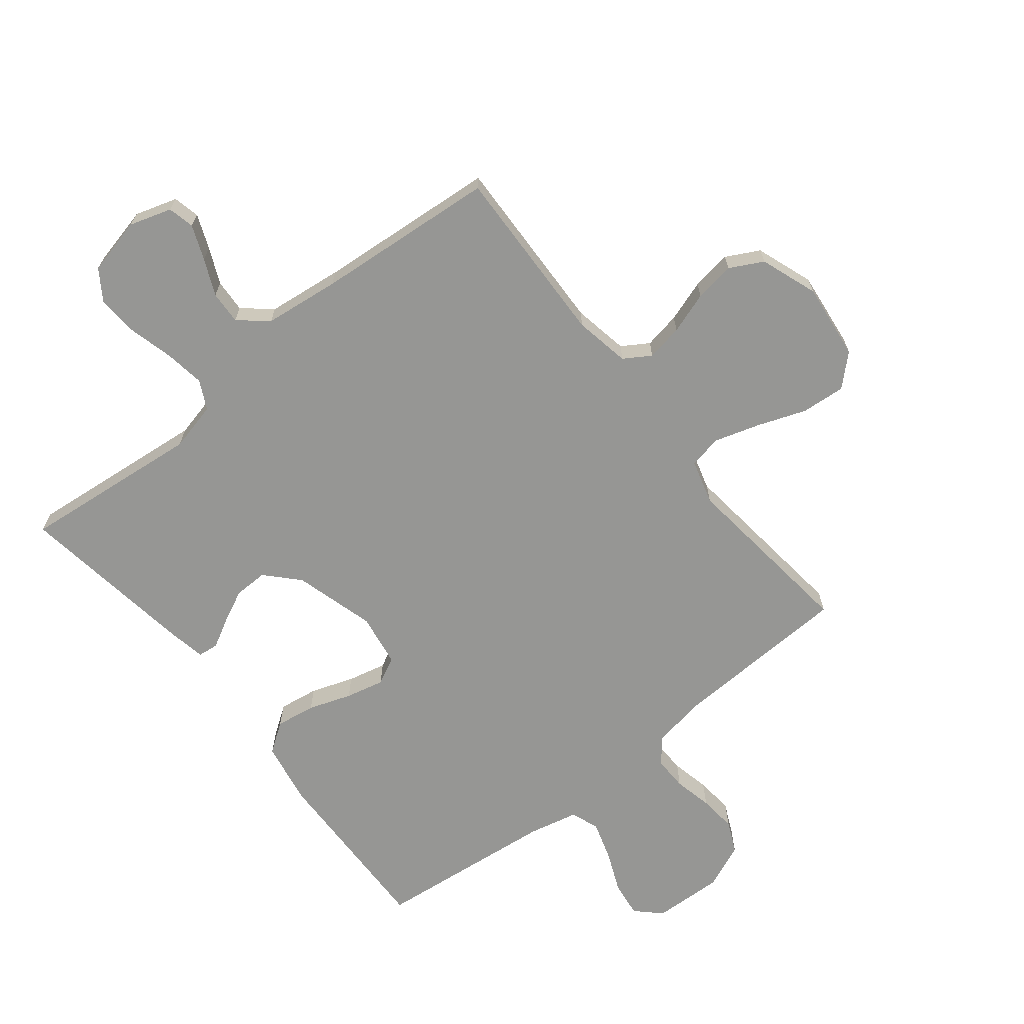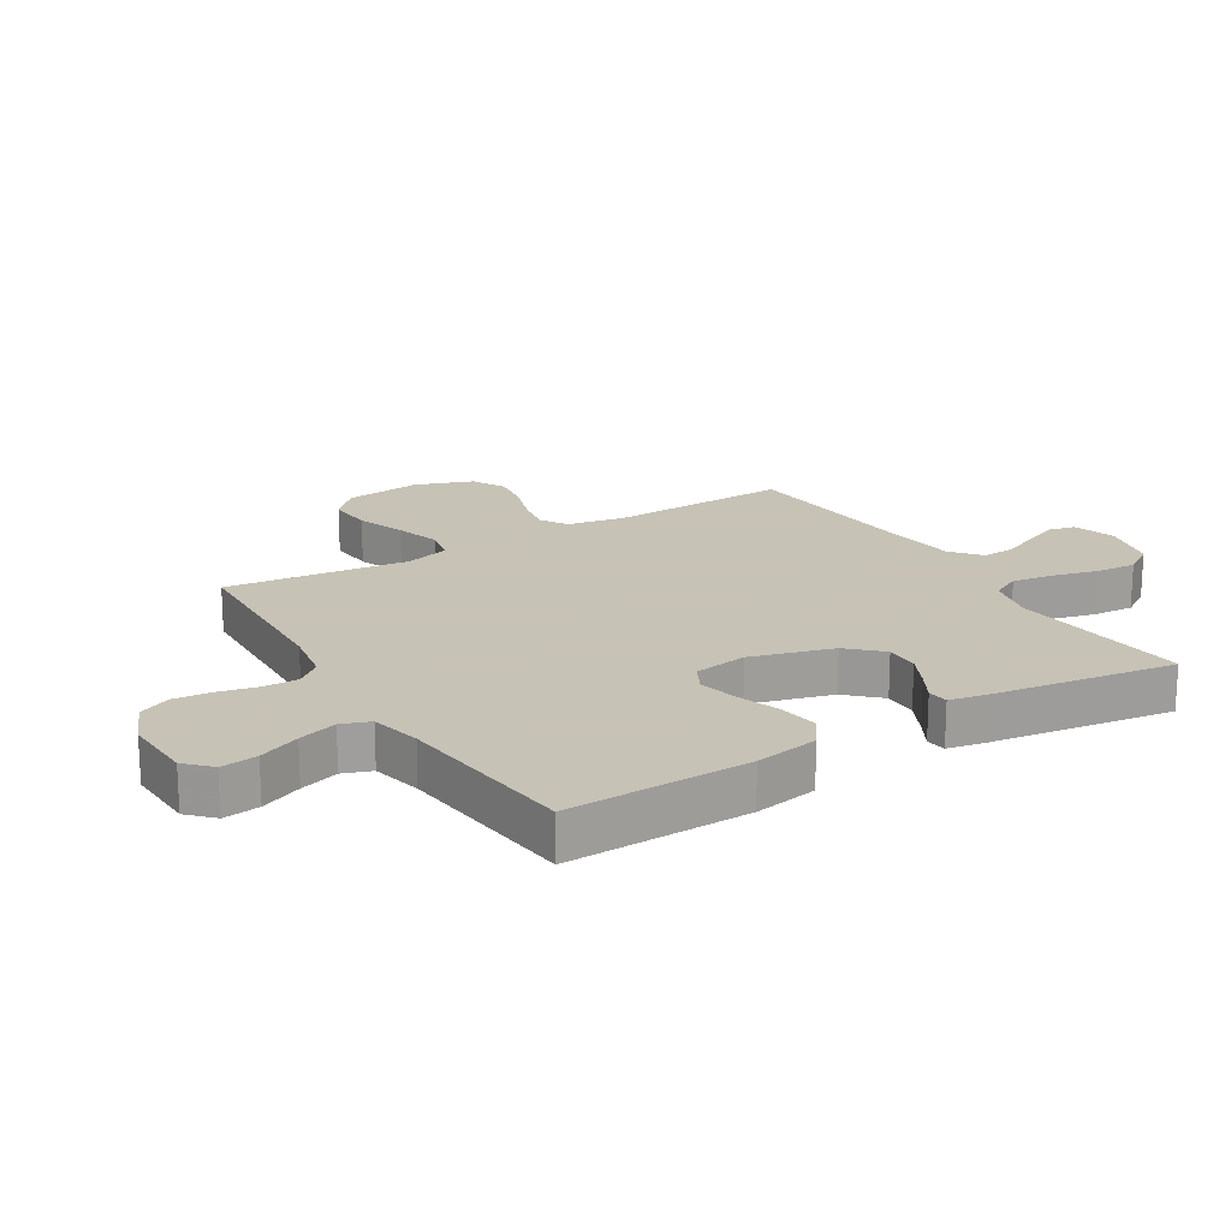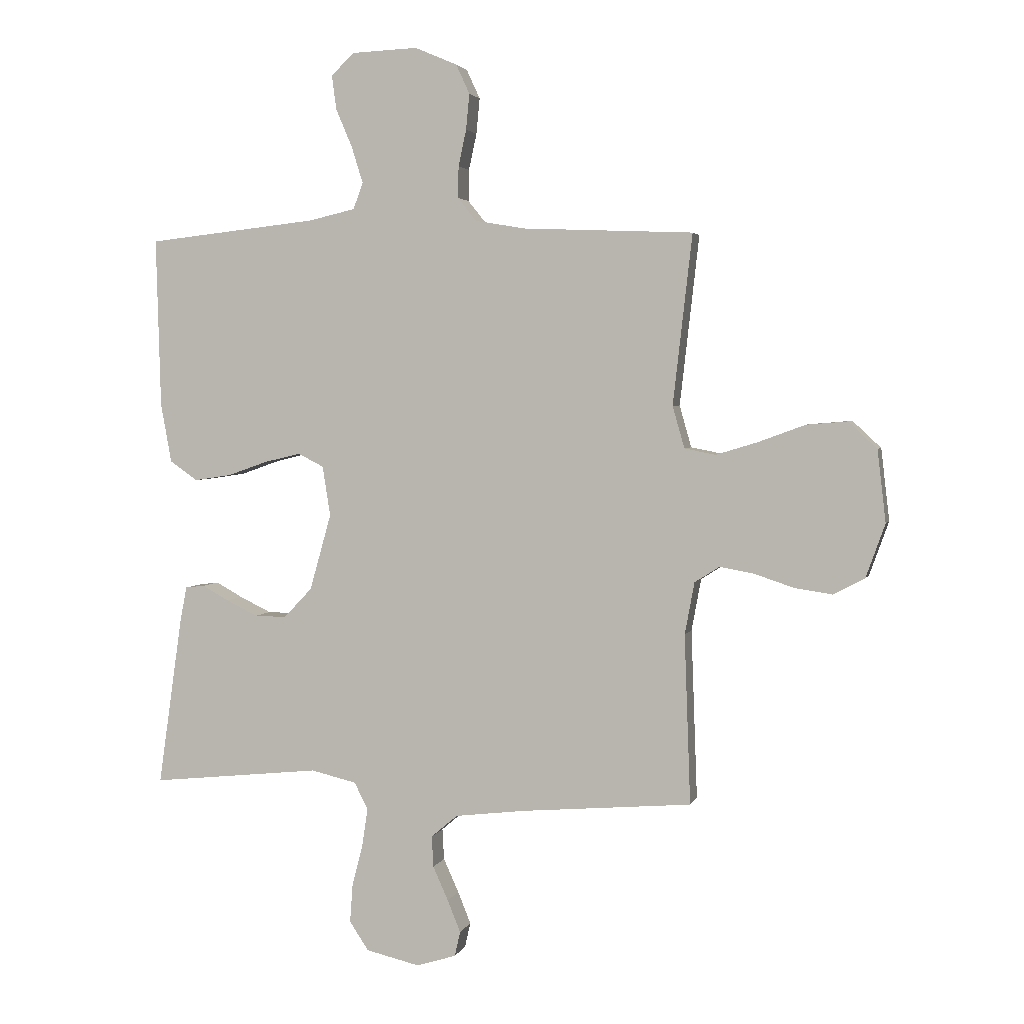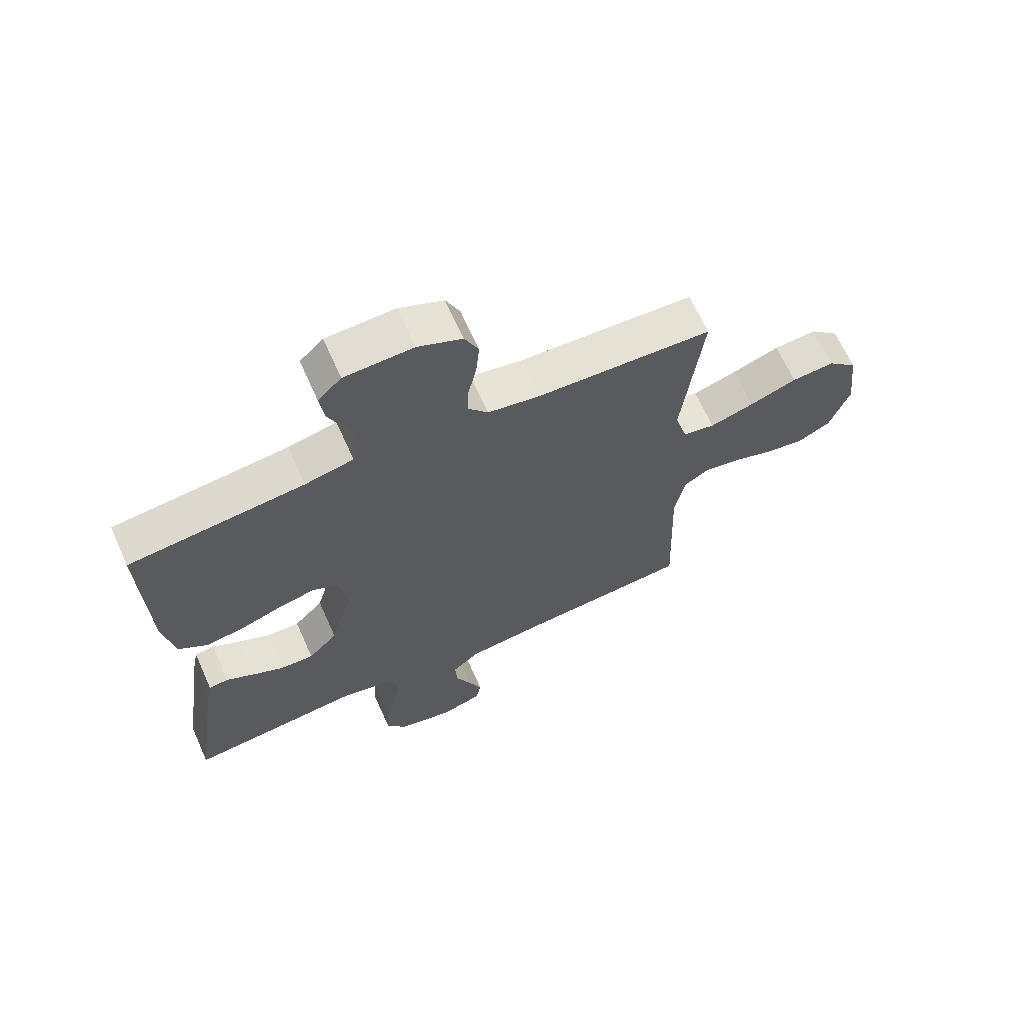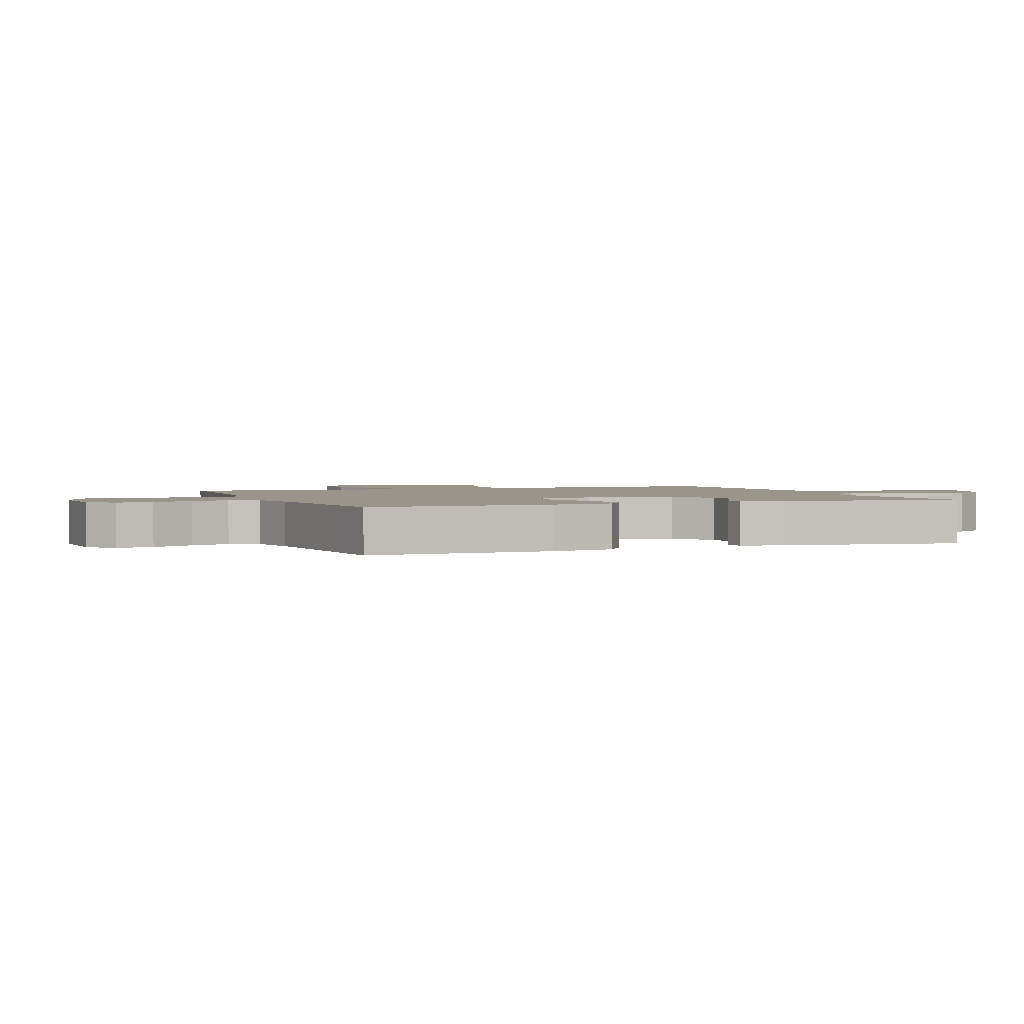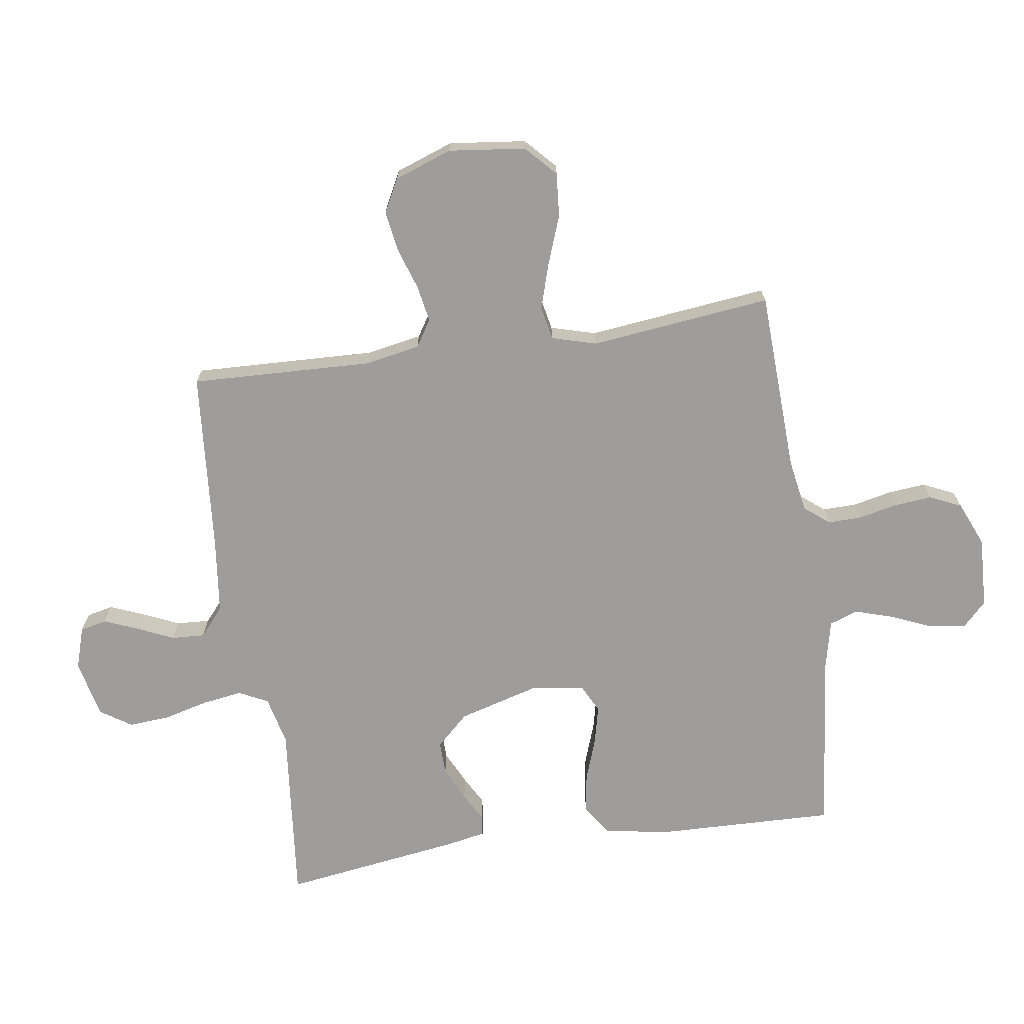
<metadata>
{"format":"obj","ext":"obj","renderer":"f3d","projection":"perspective","resolution":1024,"background":"white","views":[{"elev":-67.7,"azim":-141.4,"up":"+Y"},{"elev":19.1,"azim":58.7,"up":"+Y"},{"elev":3.2,"azim":-165.7,"up":"+Z"},{"elev":66.4,"azim":155.9,"up":"+Z"},{"elev":2.0,"azim":68.7,"up":"+Y"},{"elev":-70.6,"azim":-81.6,"up":"+Y"}]}
</metadata>
<code>
v -0.5 0.07 0.5
v -0.2 0.07 0.512
v -0.111 0.07 0.527
v -0.078 0.07 0.568
v -0.079 0.07 0.624
v -0.093 0.07 0.688
v -0.099 0.07 0.751
v -0.075 0.07 0.803
v 0 0.07 0.835
v 0.117 0.07 0.83
v 0.157 0.07 0.791
v 0.149 0.07 0.731
v 0.12 0.07 0.663
v 0.1 0.07 0.599
v 0.117 0.07 0.552
v 0.2 0.07 0.533
v 0.5 0.07 0.5
v 0.492 0.07 0.2
v 0.473 0.07 0.095
v 0.424 0.07 0.061
v 0.358 0.07 0.071
v 0.287 0.07 0.096
v 0.223 0.07 0.111
v 0.178 0.07 0.088
v 0.164 0.07 0
v 0.202 0.07 -0.135
v 0.252 0.07 -0.188
v 0.308 0.07 -0.187
v 0.364 0.07 -0.16
v 0.411 0.07 -0.134
v 0.445 0.07 -0.138
v 0.457 0.07 -0.2
v 0.5 0.07 -0.5
v 0.2 0.07 -0.469
v 0.119 0.07 -0.488
v 0.095 0.07 -0.536
v 0.105 0.07 -0.603
v 0.124 0.07 -0.677
v 0.129 0.07 -0.745
v 0.095 0.07 -0.796
v 0 0.07 -0.818
v -0.07 0.07 -0.796
v -0.08 0.07 -0.752
v -0.057 0.07 -0.695
v -0.03 0.07 -0.635
v -0.027 0.07 -0.58
v -0.074 0.07 -0.54
v -0.2 0.07 -0.525
v -0.5 0.07 -0.5
v -0.489 0.07 -0.2
v -0.506 0.07 -0.108
v -0.55 0.07 -0.08
v -0.611 0.07 -0.091
v -0.68 0.07 -0.114
v -0.747 0.07 -0.124
v -0.802 0.07 -0.095
v -0.836 0.07 0
v -0.821 0.07 0.127
v -0.771 0.07 0.174
v -0.698 0.07 0.168
v -0.617 0.07 0.138
v -0.542 0.07 0.115
v -0.487 0.07 0.126
v -0.466 0.07 0.2
v -0.5 0 0.5
v -0.2 0 0.512
v -0.111 0 0.527
v -0.078 0 0.568
v -0.079 0 0.624
v -0.093 0 0.688
v -0.099 0 0.751
v -0.075 0 0.803
v 0 0 0.835
v 0.117 0 0.83
v 0.157 0 0.791
v 0.149 0 0.731
v 0.12 0 0.663
v 0.1 0 0.599
v 0.117 0 0.552
v 0.2 0 0.533
v 0.5 0 0.5
v 0.492 0 0.2
v 0.473 0 0.095
v 0.424 0 0.061
v 0.358 0 0.071
v 0.287 0 0.096
v 0.223 0 0.111
v 0.178 0 0.088
v 0.164 0 0
v 0.202 0 -0.135
v 0.252 0 -0.188
v 0.308 0 -0.187
v 0.364 0 -0.16
v 0.411 0 -0.134
v 0.445 0 -0.138
v 0.457 0 -0.2
v 0.5 0 -0.5
v 0.2 0 -0.469
v 0.119 0 -0.488
v 0.095 0 -0.536
v 0.105 0 -0.603
v 0.124 0 -0.677
v 0.129 0 -0.745
v 0.095 0 -0.796
v 0 0 -0.818
v -0.07 0 -0.796
v -0.08 0 -0.752
v -0.057 0 -0.695
v -0.03 0 -0.635
v -0.027 0 -0.58
v -0.074 0 -0.54
v -0.2 0 -0.525
v -0.5 0 -0.5
v -0.489 0 -0.2
v -0.506 0 -0.108
v -0.55 0 -0.08
v -0.611 0 -0.091
v -0.68 0 -0.114
v -0.747 0 -0.124
v -0.802 0 -0.095
v -0.836 0 0
v -0.821 0 0.127
v -0.771 0 0.174
v -0.698 0 0.168
v -0.617 0 0.138
v -0.542 0 0.115
v -0.487 0 0.126
v -0.466 0 0.2
f 59 60 61
f 58 59 61
f 57 58 61
f 56 57 61
f 55 56 61
f 54 55 61
f 53 54 61
f 52 53 61 62
f 51 52 62 63
f 48 49 50
f 51 63 64
f 50 51 64
f 48 50 64
f 47 48 64
f 43 44 45
f 42 43 45
f 41 42 45
f 40 41 45
f 39 40 45
f 38 39 45
f 37 38 45
f 36 37 45 46
f 64 1 2
f 47 64 2
f 46 47 2
f 36 46 2
f 35 36 2
f 32 33 34
f 31 32 34
f 30 31 34
f 29 30 34
f 20 21 22
f 19 20 22
f 18 19 22
f 17 18 22
f 16 17 22
f 15 16 22 23
f 14 15 23 24
f 11 12 13
f 10 11 13
f 9 10 13
f 8 9 13
f 7 8 13
f 6 7 13
f 5 6 13
f 4 5 13 14
f 14 24 25
f 4 14 25
f 3 4 25
f 28 29 34 35
f 27 28 35
f 26 27 35
f 25 26 35
f 3 25 35
f 2 3 35
f 125 124 123
f 125 123 122
f 125 122 121
f 125 121 120
f 125 120 119
f 125 119 118
f 125 118 117
f 126 125 117 116
f 127 126 116 115
f 114 113 112
f 128 127 115
f 128 115 114
f 128 114 112
f 128 112 111
f 109 108 107
f 109 107 106
f 109 106 105
f 109 105 104
f 109 104 103
f 109 103 102
f 109 102 101
f 110 109 101 100
f 66 65 128
f 66 128 111
f 66 111 110
f 66 110 100
f 66 100 99
f 98 97 96
f 98 96 95
f 98 95 94
f 98 94 93
f 86 85 84
f 86 84 83
f 86 83 82
f 86 82 81
f 86 81 80
f 87 86 80 79
f 88 87 79 78
f 77 76 75
f 77 75 74
f 77 74 73
f 77 73 72
f 77 72 71
f 77 71 70
f 77 70 69
f 78 77 69 68
f 89 88 78
f 89 78 68
f 89 68 67
f 99 98 93 92
f 99 92 91
f 99 91 90
f 99 90 89
f 99 89 67
f 99 67 66
f 1 65 66 2
f 2 66 67 3
f 3 67 68 4
f 4 68 69 5
f 5 69 70 6
f 6 70 71 7
f 7 71 72 8
f 8 72 73 9
f 9 73 74 10
f 10 74 75 11
f 11 75 76 12
f 12 76 77 13
f 13 77 78 14
f 14 78 79 15
f 15 79 80 16
f 16 80 81 17
f 17 81 82 18
f 18 82 83 19
f 19 83 84 20
f 20 84 85 21
f 21 85 86 22
f 22 86 87 23
f 23 87 88 24
f 24 88 89 25
f 25 89 90 26
f 26 90 91 27
f 27 91 92 28
f 28 92 93 29
f 29 93 94 30
f 30 94 95 31
f 31 95 96 32
f 32 96 97 33
f 33 97 98 34
f 34 98 99 35
f 35 99 100 36
f 36 100 101 37
f 37 101 102 38
f 38 102 103 39
f 39 103 104 40
f 40 104 105 41
f 41 105 106 42
f 42 106 107 43
f 43 107 108 44
f 44 108 109 45
f 45 109 110 46
f 46 110 111 47
f 47 111 112 48
f 48 112 113 49
f 49 113 114 50
f 50 114 115 51
f 51 115 116 52
f 52 116 117 53
f 53 117 118 54
f 54 118 119 55
f 55 119 120 56
f 56 120 121 57
f 57 121 122 58
f 58 122 123 59
f 59 123 124 60
f 60 124 125 61
f 61 125 126 62
f 62 126 127 63
f 63 127 128 64
f 64 128 65 1

</code>
